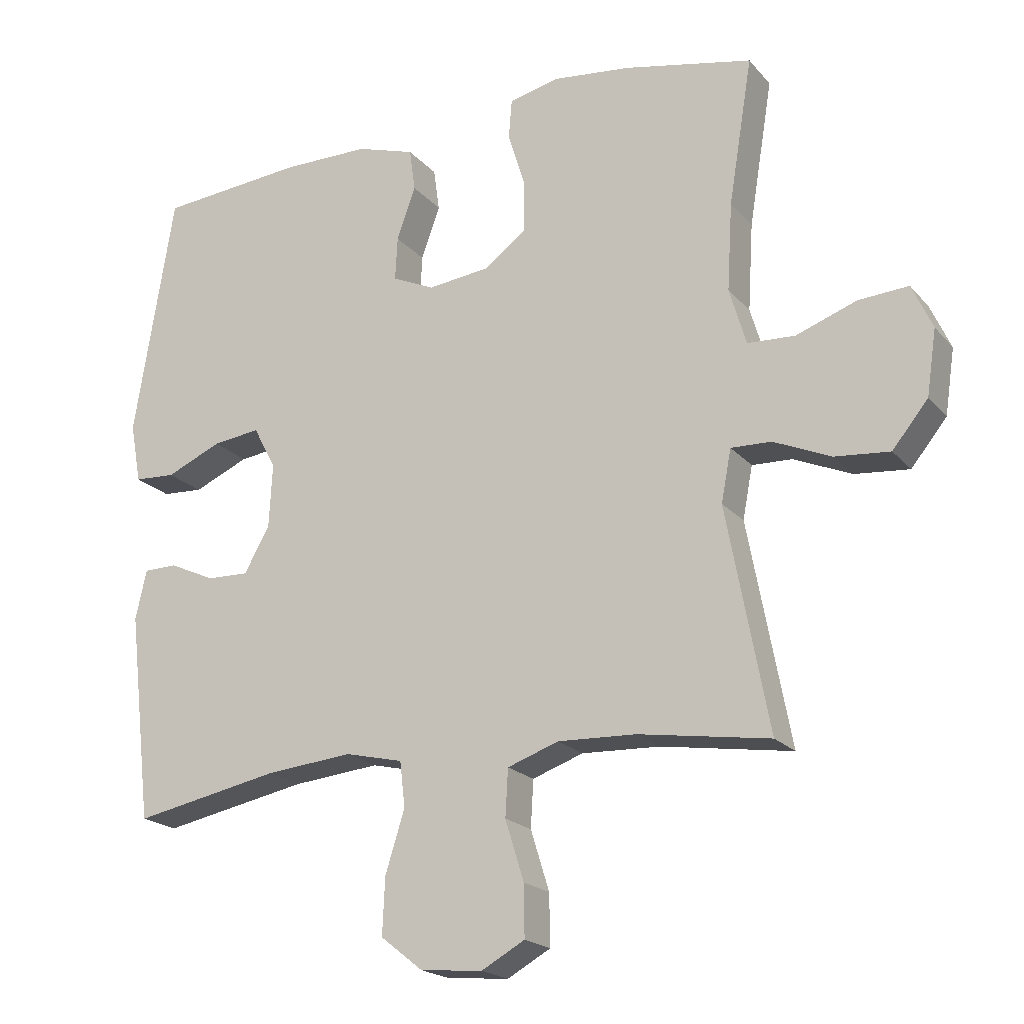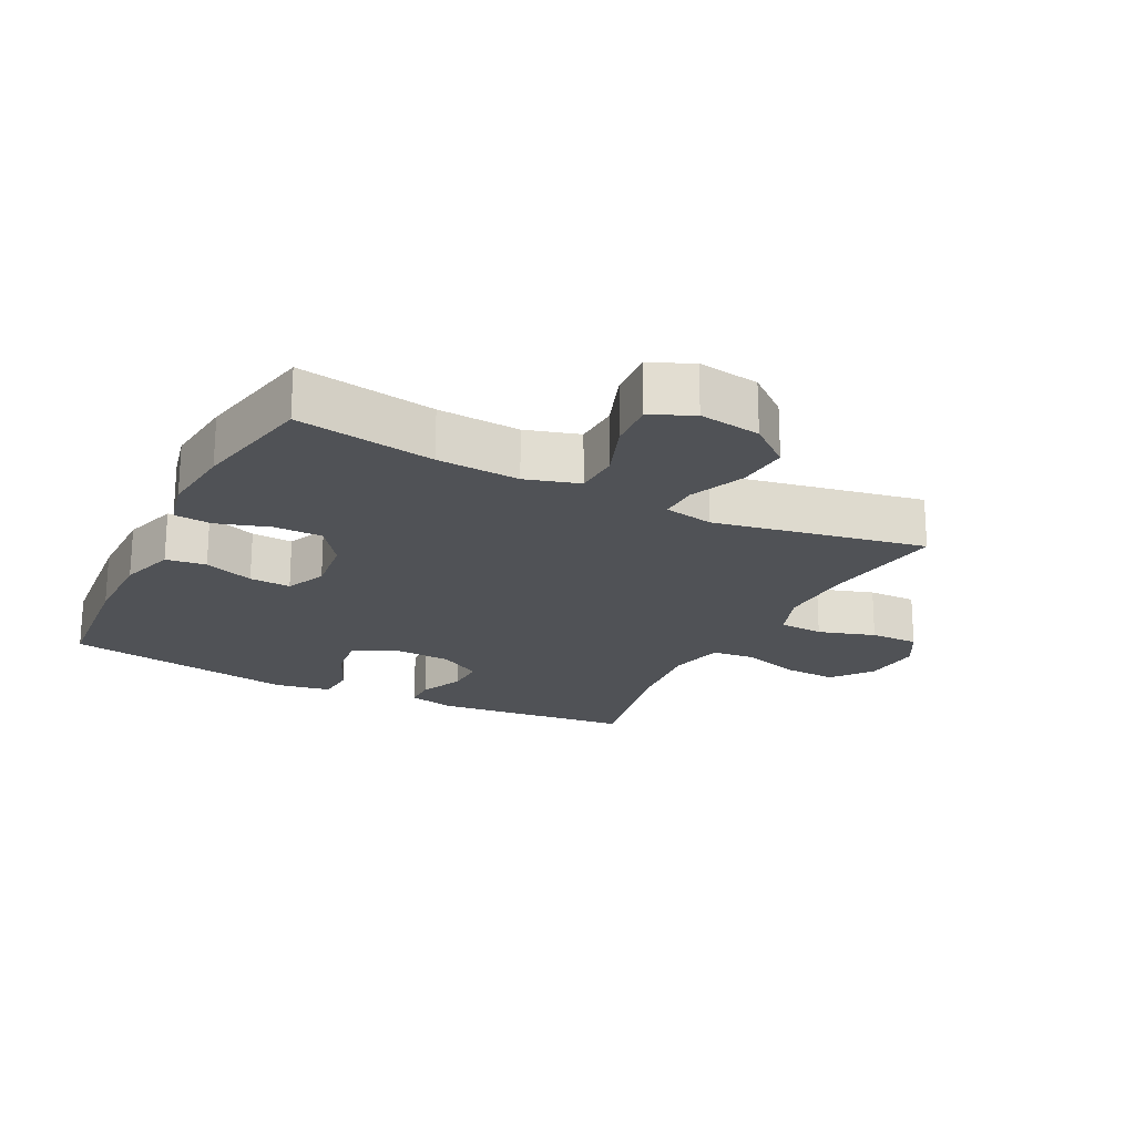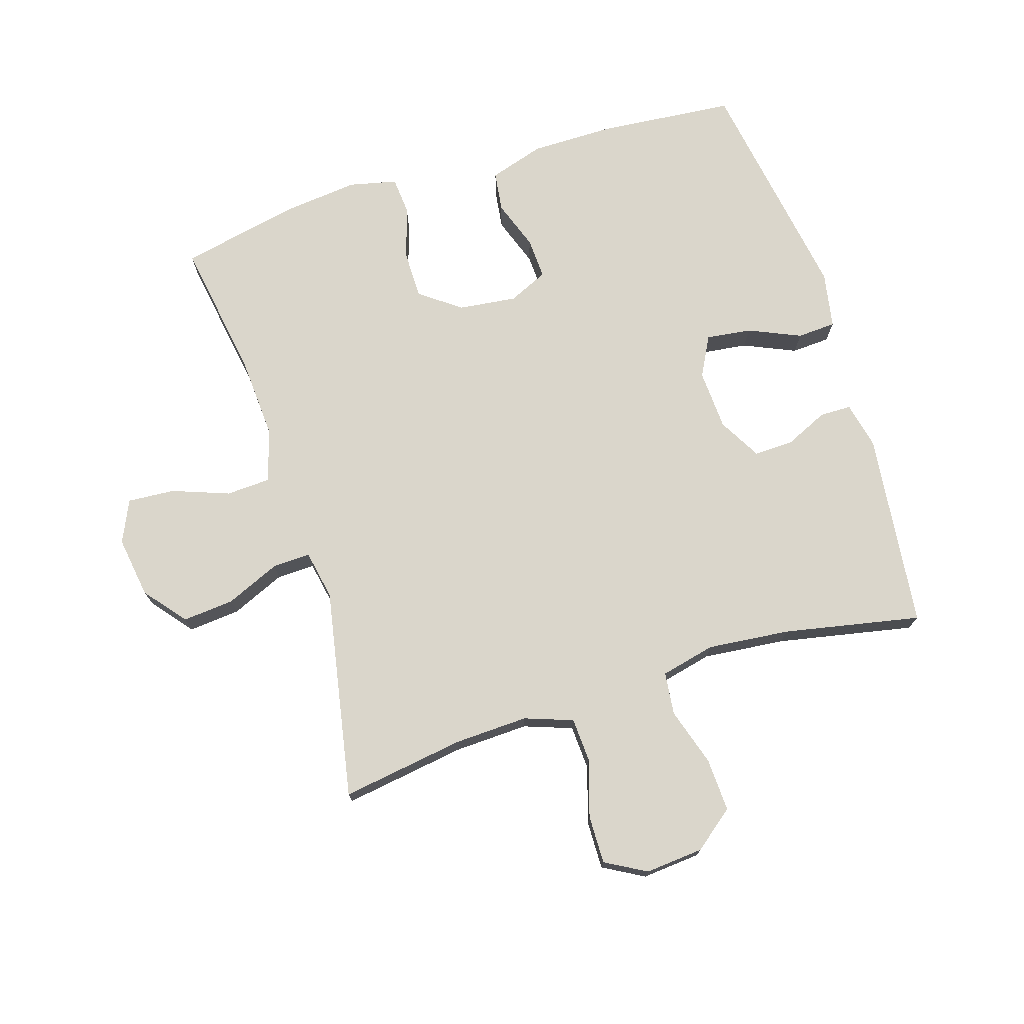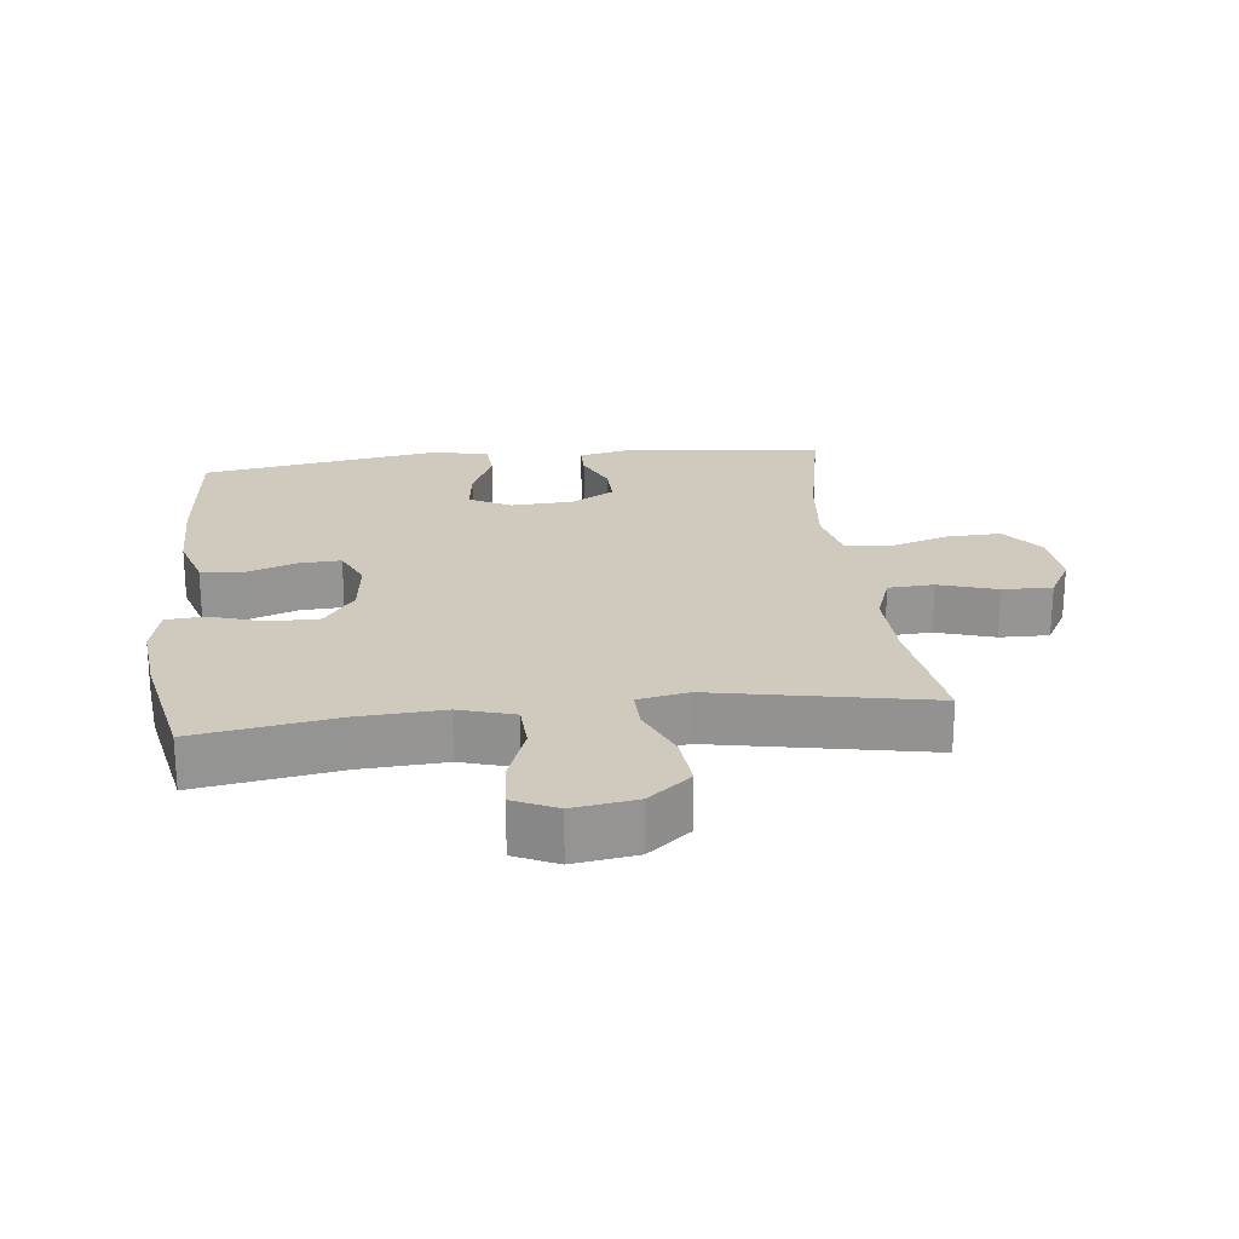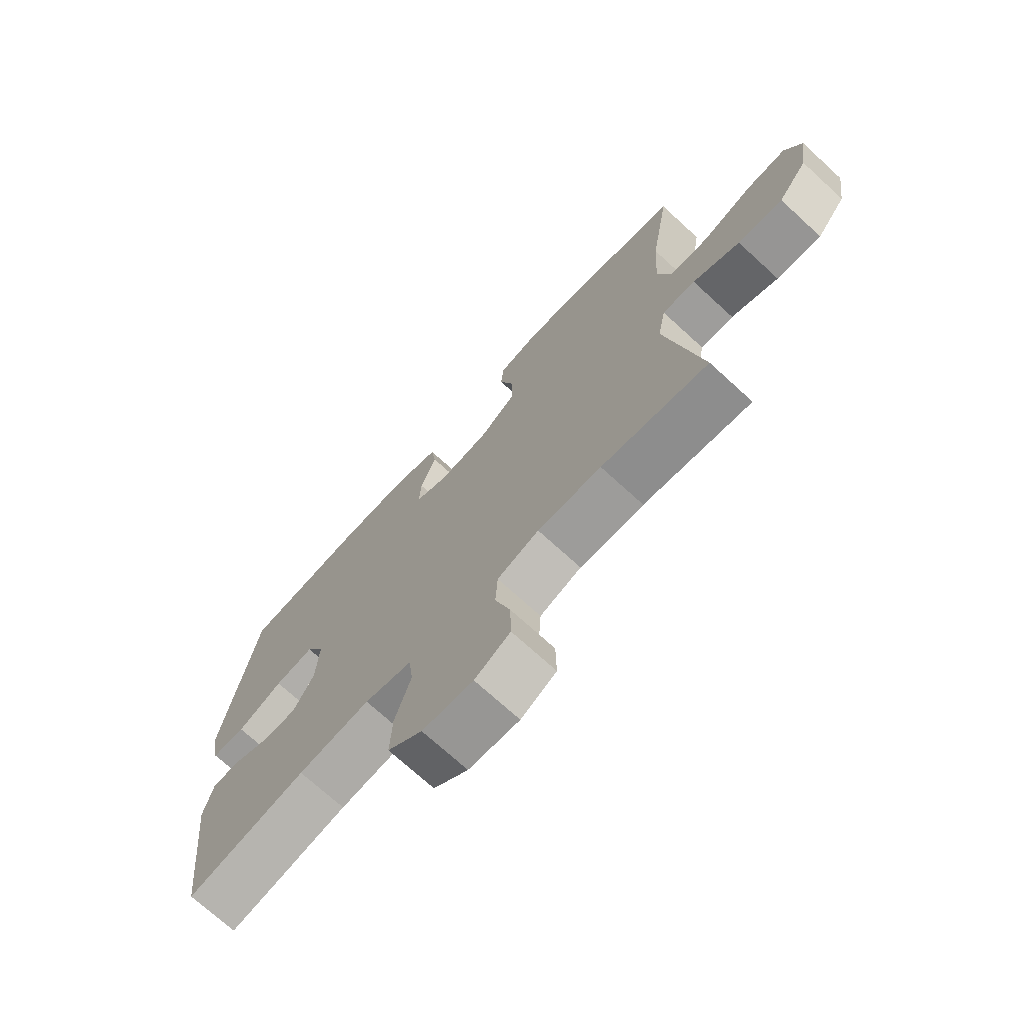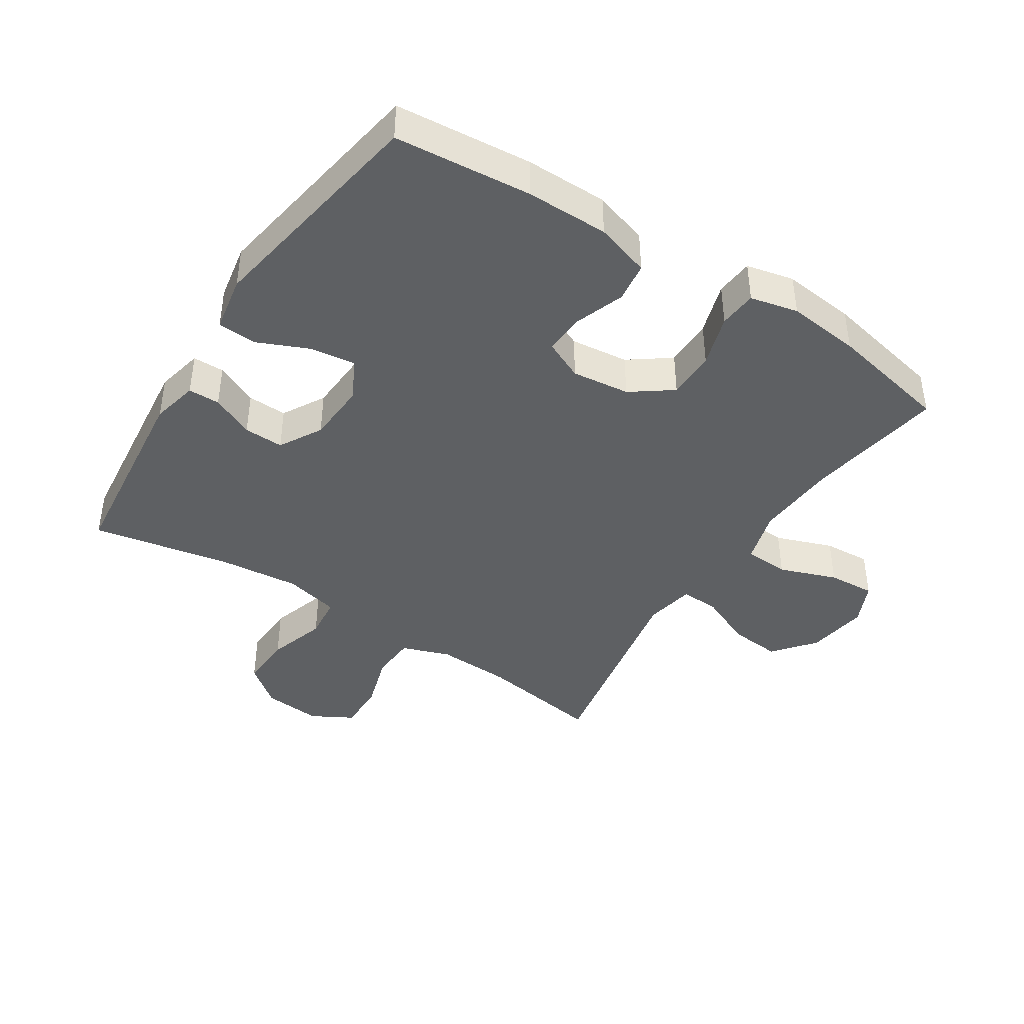
<metadata>
{"format":"obj","ext":"obj","renderer":"f3d","projection":"perspective","resolution":1024,"background":"white","views":[{"elev":-19.7,"azim":28.0,"up":"+Z"},{"elev":-21.0,"azim":63.2,"up":"+Y"},{"elev":73.9,"azim":162.6,"up":"+Y"},{"elev":22.8,"azim":83.7,"up":"+Y"},{"elev":-71.9,"azim":47.5,"up":"+Z"},{"elev":-42.3,"azim":-33.0,"up":"+Y"}]}
</metadata>
<code>
o path4010
v -0.3057 0.0375 -0.4302
v -0.1741 0.0375 -0.4171
v -0.08681 0.0375 -0.4374
v -0.07901 0.0375 -0.5055
v -0.1081 0.0375 -0.5983
v -0.1119 0.0375 -0.6834
v -0.04835 0.0375 -0.7336
v 0.04485 0.0375 -0.7416
v 0.11 0.0375 -0.7052
v 0.1088 0.0375 -0.6281
v 0.08073 0.0375 -0.5376
v 0.08478 0.0375 -0.4666
v 0.1617 0.0375 -0.4392
v 0.2798 0.0375 -0.4437
v 0.4771 0.0375 -0.4736
v 0.4137 0.0375 -0.1382
v 0.4287 0.0375 -0.05945
v 0.4896 0.0375 -0.06137
v 0.5759 0.0375 -0.09869
v 0.6586 0.0375 -0.1062
v 0.7123 0.0375 -0.04012
v 0.727 0.0375 0.05803
v 0.6963 0.0375 0.1253
v 0.621 0.0375 0.1202
v 0.5298 0.0375 0.08673
v 0.4586 0.0375 0.09019
v 0.4332 0.0375 0.1757
v 0.4412 0.0375 0.3076
v 0.4771 0.0375 0.5283
v 0.283 0.0375 0.5682
v 0.1667 0.0375 0.5807
v 0.09051 0.0375 0.5633
v 0.08551 0.0375 0.5029
v 0.1118 0.0375 0.4198
v 0.1117 0.0375 0.3423
v 0.04648 0.0375 0.2947
v -0.04603 0.0375 0.2838
v -0.1091 0.0375 0.3124
v -0.1056 0.0375 0.378
v -0.07743 0.0375 0.4571
v -0.08614 0.0375 0.5209
v -0.174 0.0375 0.5482
v -0.3057 0.0375 0.5483
v -0.5246 0.0375 0.5283
v -0.5849 0.0375 0.1588
v -0.5685 0.0375 0.0691
v -0.5068 0.0375 0.06567
v -0.4235 0.0375 0.1022
v -0.3517 0.0375 0.1115
v -0.3179 0.0375 0.04769
v -0.323 0.0375 -0.04901
v -0.3614 0.0375 -0.117
v -0.4247 0.0375 -0.1151
v -0.493 0.0375 -0.08397
v -0.5436 0.0375 -0.08459
v -0.5602 0.0375 -0.1594
v -0.5246 0.0375 -0.4736
v -0.3057 -0.0375 -0.4302
v -0.1741 -0.0375 -0.4171
v -0.08681 -0.0375 -0.4374
v -0.07901 -0.0375 -0.5055
v -0.1081 -0.0375 -0.5983
v -0.1119 -0.0375 -0.6834
v -0.04835 -0.0375 -0.7336
v 0.04485 -0.0375 -0.7416
v 0.11 -0.0375 -0.7052
v 0.1088 -0.0375 -0.6281
v 0.08073 -0.0375 -0.5376
v 0.08478 -0.0375 -0.4666
v 0.1617 -0.0375 -0.4392
v 0.2798 -0.0375 -0.4437
v 0.4771 -0.0375 -0.4736
v 0.4137 -0.0375 -0.1382
v 0.4287 -0.0375 -0.05945
v 0.4896 -0.0375 -0.06137
v 0.5759 -0.0375 -0.09869
v 0.6586 -0.0375 -0.1062
v 0.7123 -0.0375 -0.04012
v 0.727 -0.0375 0.05803
v 0.6963 -0.0375 0.1253
v 0.621 -0.0375 0.1202
v 0.5298 -0.0375 0.08673
v 0.4586 -0.0375 0.09019
v 0.4332 -0.0375 0.1757
v 0.4412 -0.0375 0.3076
v 0.4771 -0.0375 0.5283
v 0.283 -0.0375 0.5682
v 0.1667 -0.0375 0.5807
v 0.09051 -0.0375 0.5633
v 0.08551 -0.0375 0.5029
v 0.1118 -0.0375 0.4198
v 0.1117 -0.0375 0.3423
v 0.04648 -0.0375 0.2947
v -0.04603 -0.0375 0.2838
v -0.1091 -0.0375 0.3124
v -0.1056 -0.0375 0.378
v -0.07743 -0.0375 0.4571
v -0.08614 -0.0375 0.5209
v -0.174 -0.0375 0.5482
v -0.3057 -0.0375 0.5483
v -0.5246 -0.0375 0.5283
v -0.5849 -0.0375 0.1588
v -0.5685 -0.0375 0.0691
v -0.5068 -0.0375 0.06567
v -0.4235 -0.0375 0.1022
v -0.3517 -0.0375 0.1115
v -0.3179 -0.0375 0.04769
v -0.323 -0.0375 -0.04901
v -0.3614 -0.0375 -0.117
v -0.4247 -0.0375 -0.1151
v -0.493 -0.0375 -0.08397
v -0.5436 -0.0375 -0.08459
v -0.5602 -0.0375 -0.1594
v -0.5246 -0.0375 -0.4736
v 0.7123 0.0375 -0.04012
v 0.727 0.0375 0.05803
v 0.6963 0.0375 0.1253
v 0.6963 0.0375 0.1253
v 0.6586 0.0375 -0.1062
v 0.621 0.0375 0.1202
v 0.5759 0.0375 -0.09869
v 0.5298 0.0375 0.08673
v 0.4896 0.0375 -0.06137
v 0.4586 0.0375 0.09019
v 0.4586 0.0375 0.09019
v 0.4287 0.0375 -0.05945
v 0.4287 0.0375 -0.05945
v 0.4412 0.0375 0.3076
v 0.4771 0.0375 0.5283
v 0.4771 0.0375 0.5283
v 0.4332 0.0375 0.1757
v 0.4771 0.0375 -0.4736
v 0.4771 0.0375 -0.4736
v 0.4137 0.0375 -0.1382
v 0.283 0.0375 0.5682
v 0.2798 0.0375 -0.4437
v 0.1667 0.0375 0.5807
v 0.1617 0.0375 -0.4392
v 0.09051 0.0375 0.5633
v 0.09051 0.0375 0.5633
v 0.08478 0.0375 -0.4666
v 0.08478 0.0375 -0.4666
v 0.1118 0.0375 0.4198
v 0.1117 0.0375 0.3423
v 0.08551 0.0375 0.5029
v 0.04648 0.0375 0.2947
v 0.04485 0.0375 -0.7416
v 0.11 0.0375 -0.7052
v 0.11 0.0375 -0.7052
v 0.1088 0.0375 -0.6281
v 0.08073 0.0375 -0.5376
v -0.04603 0.0375 0.2838
v -0.04835 0.0375 -0.7336
v -0.1091 0.0375 0.3124
v -0.1091 0.0375 0.3124
v -0.1119 0.0375 -0.6834
v -0.1056 0.0375 0.378
v -0.07743 0.0375 0.4571
v -0.08614 0.0375 0.5209
v -0.08614 0.0375 0.5209
v -0.1081 0.0375 -0.5983
v -0.07901 0.0375 -0.5055
v -0.08681 0.0375 -0.4374
v -0.08681 0.0375 -0.4374
v -0.174 0.0375 0.5482
v -0.1741 0.0375 -0.4171
v -0.3057 0.0375 0.5483
v -0.3057 0.0375 -0.4302
v -0.3179 0.0375 0.04769
v -0.323 0.0375 -0.04901
v -0.3517 0.0375 0.1115
v -0.3517 0.0375 0.1115
v -0.3614 0.0375 -0.117
v -0.3614 0.0375 -0.117
v -0.4235 0.0375 0.1022
v -0.4247 0.0375 -0.1151
v -0.5068 0.0375 0.06567
v -0.493 0.0375 -0.08397
v -0.5436 0.0375 -0.08459
v -0.5436 0.0375 -0.08459
v -0.5246 0.0375 -0.4736
v -0.5246 0.0375 -0.4736
v -0.5246 0.0375 0.5283
v -0.5246 0.0375 0.5283
v -0.5685 0.0375 0.0691
v -0.5685 0.0375 0.0691
v -0.5602 0.0375 -0.1594
v -0.5849 0.0375 0.1588
v 0.7123 -0.0375 -0.04012
v 0.727 -0.0375 0.05803
v 0.6963 -0.0375 0.1253
v 0.6963 -0.0375 0.1253
v 0.6586 -0.0375 -0.1062
v 0.621 -0.0375 0.1202
v 0.5759 -0.0375 -0.09869
v 0.5298 -0.0375 0.08673
v 0.4896 -0.0375 -0.06137
v 0.4586 -0.0375 0.09019
v 0.4586 -0.0375 0.09019
v 0.4287 -0.0375 -0.05945
v 0.4287 -0.0375 -0.05945
v 0.4412 -0.0375 0.3076
v 0.4771 -0.0375 0.5283
v 0.4771 -0.0375 0.5283
v 0.4332 -0.0375 0.1757
v 0.4771 -0.0375 -0.4736
v 0.4771 -0.0375 -0.4736
v 0.4137 -0.0375 -0.1382
v 0.283 -0.0375 0.5682
v 0.2798 -0.0375 -0.4437
v 0.1667 -0.0375 0.5807
v 0.1617 -0.0375 -0.4392
v 0.09051 -0.0375 0.5633
v 0.09051 -0.0375 0.5633
v 0.08478 -0.0375 -0.4666
v 0.08478 -0.0375 -0.4666
v 0.1118 -0.0375 0.4198
v 0.1117 -0.0375 0.3423
v 0.08551 -0.0375 0.5029
v 0.04648 -0.0375 0.2947
v 0.04485 -0.0375 -0.7416
v 0.11 -0.0375 -0.7052
v 0.11 -0.0375 -0.7052
v 0.1088 -0.0375 -0.6281
v 0.08073 -0.0375 -0.5376
v -0.04603 -0.0375 0.2838
v -0.04835 -0.0375 -0.7336
v -0.1091 -0.0375 0.3124
v -0.1091 -0.0375 0.3124
v -0.1119 -0.0375 -0.6834
v -0.1056 -0.0375 0.378
v -0.07743 -0.0375 0.4571
v -0.08614 -0.0375 0.5209
v -0.08614 -0.0375 0.5209
v -0.1081 -0.0375 -0.5983
v -0.07901 -0.0375 -0.5055
v -0.08681 -0.0375 -0.4374
v -0.08681 -0.0375 -0.4374
v -0.174 -0.0375 0.5482
v -0.1741 -0.0375 -0.4171
v -0.3057 -0.0375 0.5483
v -0.3057 -0.0375 -0.4302
v -0.3179 -0.0375 0.04769
v -0.323 -0.0375 -0.04901
v -0.3517 -0.0375 0.1115
v -0.3517 -0.0375 0.1115
v -0.3614 -0.0375 -0.117
v -0.3614 -0.0375 -0.117
v -0.4235 -0.0375 0.1022
v -0.4247 -0.0375 -0.1151
v -0.5068 -0.0375 0.06567
v -0.493 -0.0375 -0.08397
v -0.5436 -0.0375 -0.08459
v -0.5436 -0.0375 -0.08459
v -0.5246 -0.0375 -0.4736
v -0.5246 -0.0375 -0.4736
v -0.5246 -0.0375 0.5283
v -0.5246 -0.0375 0.5283
v -0.5685 -0.0375 0.0691
v -0.5685 -0.0375 0.0691
v -0.5602 -0.0375 -0.1594
v -0.5849 -0.0375 0.1588
f 195 196 197
f 217 211 219
f 233 239 232
f 208 244 212
f 225 235 224
f 259 251 262
f 257 249 245
f 228 245 243
f 215 236 225
f 228 243 226
f 235 225 236
f 262 249 257
f 247 240 244
f 195 189 194
f 205 220 200
f 209 217 202
f 194 196 195
f 249 262 251
f 202 217 218
f 189 195 193
f 232 239 231
f 242 261 255
f 202 218 205
f 227 235 230
f 213 219 211
f 190 194 189
f 235 227 224
f 242 250 261
f 205 200 198
f 245 228 241
f 198 197 196
f 194 190 191
f 242 247 250
f 224 221 222
f 240 247 242
f 237 244 240
f 212 244 237
f 208 212 210
f 220 244 208
f 257 245 241
f 205 218 220
f 243 244 226
f 237 236 215
f 200 220 208
f 197 198 200
f 212 237 215
f 211 217 209
f 231 241 228
f 224 227 221
f 250 252 261
f 241 231 239
f 226 244 220
f 208 210 206
f 209 202 203
f 261 252 253
f 21 22 79 78
f 22 118 192 79
f 20 21 78 77
f 23 24 81 80
f 19 20 77 76
f 24 25 82 81
f 18 19 76 75
f 25 125 199 82
f 127 18 75 201
f 28 130 204 85
f 26 27 84 83
f 27 28 85 84
f 133 16 73 207
f 16 17 74 73
f 29 30 87 86
f 14 15 72 71
f 30 31 88 87
f 13 14 71 70
f 31 140 214 88
f 142 13 70 216
f 34 35 92 91
f 33 34 91 90
f 32 33 90 89
f 35 36 93 92
f 8 149 223 65
f 9 10 67 66
f 10 11 68 67
f 11 12 69 68
f 36 37 94 93
f 7 8 65 64
f 37 155 229 94
f 6 7 64 63
f 39 40 97 96
f 40 160 234 97
f 5 6 63 62
f 4 5 62 61
f 164 4 61 238
f 41 42 99 98
f 2 3 60 59
f 38 39 96 95
f 42 43 100 99
f 1 2 59 58
f 50 51 108 107
f 172 50 107 246
f 51 174 248 108
f 48 49 106 105
f 52 53 110 109
f 47 48 105 104
f 53 54 111 110
f 54 180 254 111
f 182 1 58 256
f 43 184 258 100
f 186 47 104 260
f 56 57 114 113
f 55 56 113 112
f 45 46 103 102
f 44 45 102 101
f 121 123 122
f 143 145 137
f 159 158 165
f 134 138 170
f 151 150 161
f 185 188 177
f 183 171 175
f 154 169 171
f 141 151 162
f 154 152 169
f 161 162 151
f 188 183 175
f 173 170 166
f 121 120 115
f 131 126 146
f 135 128 143
f 120 121 122
f 175 177 188
f 128 144 143
f 115 119 121
f 158 157 165
f 168 181 187
f 128 131 144
f 153 156 161
f 139 137 145
f 116 115 120
f 161 150 153
f 168 187 176
f 131 124 126
f 171 167 154
f 124 122 123
f 120 117 116
f 168 176 173
f 150 148 147
f 166 168 173
f 163 166 170
f 138 163 170
f 134 136 138
f 146 134 170
f 183 167 171
f 131 146 144
f 169 152 170
f 163 141 162
f 126 134 146
f 123 126 124
f 138 141 163
f 137 135 143
f 157 154 167
f 150 147 153
f 176 187 178
f 167 165 157
f 152 146 170
f 134 132 136
f 135 129 128
f 187 179 178

</code>
